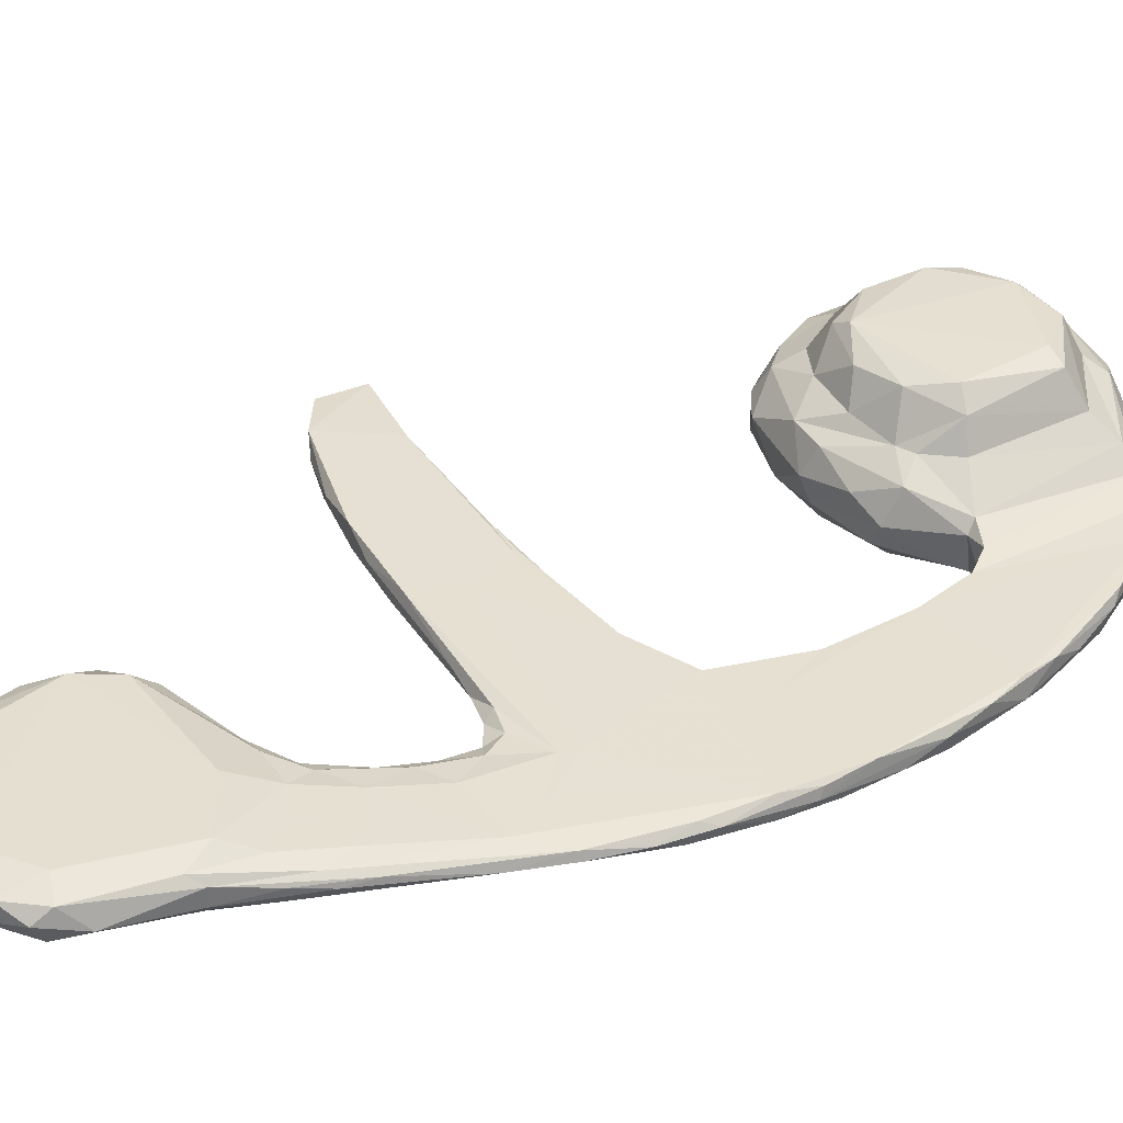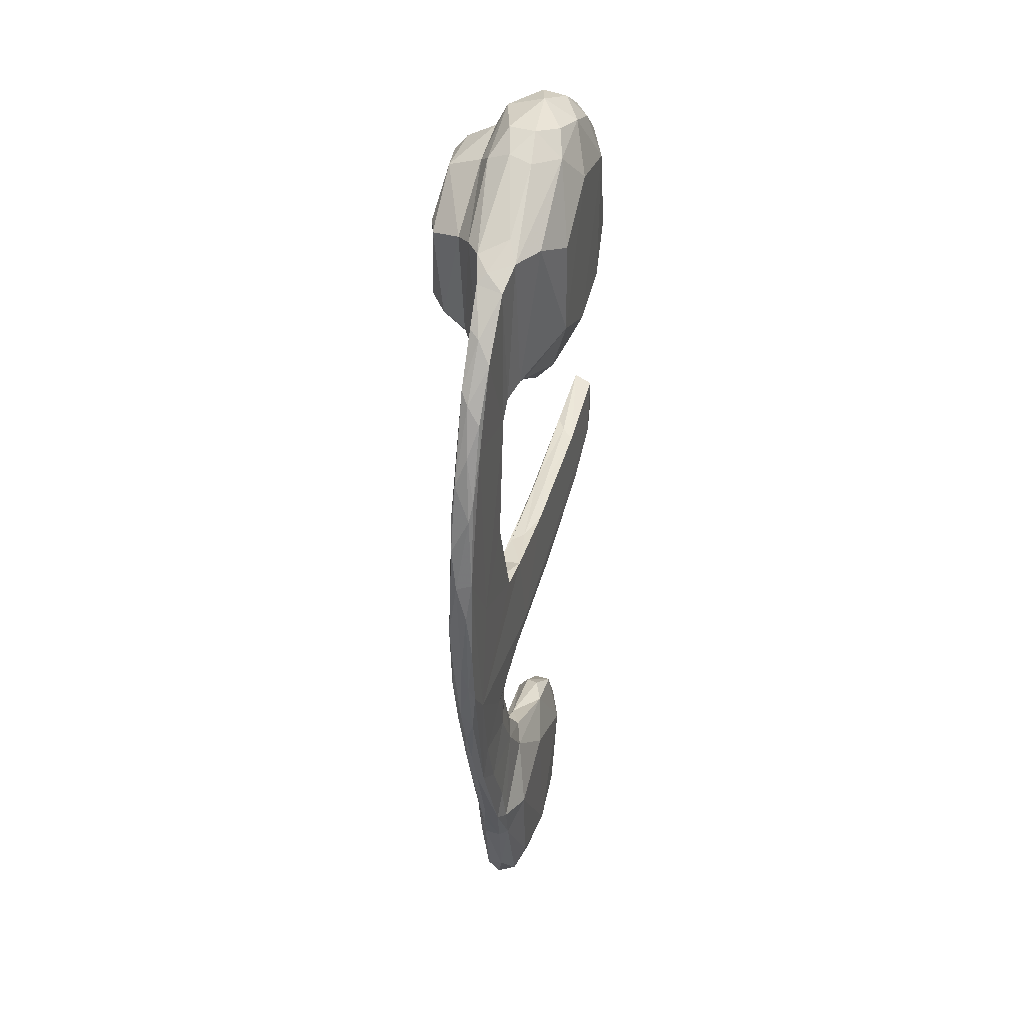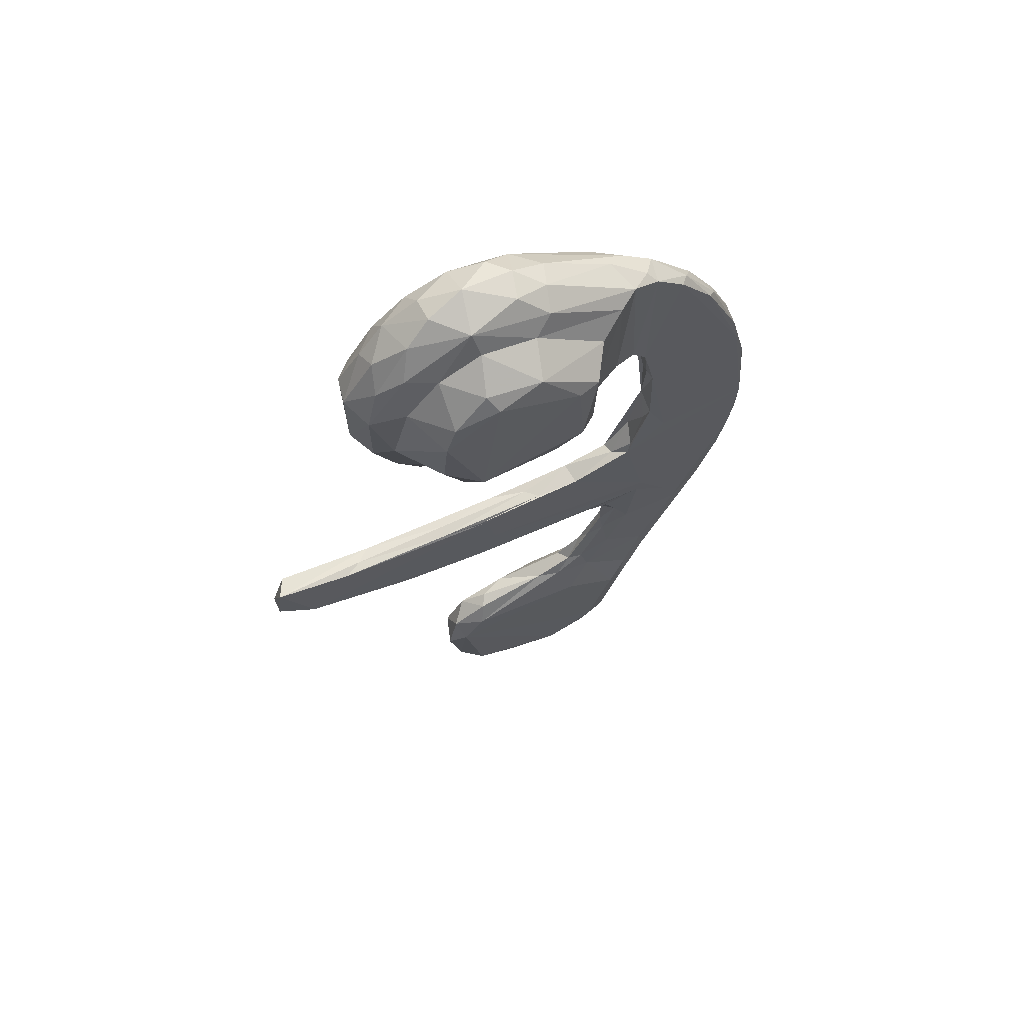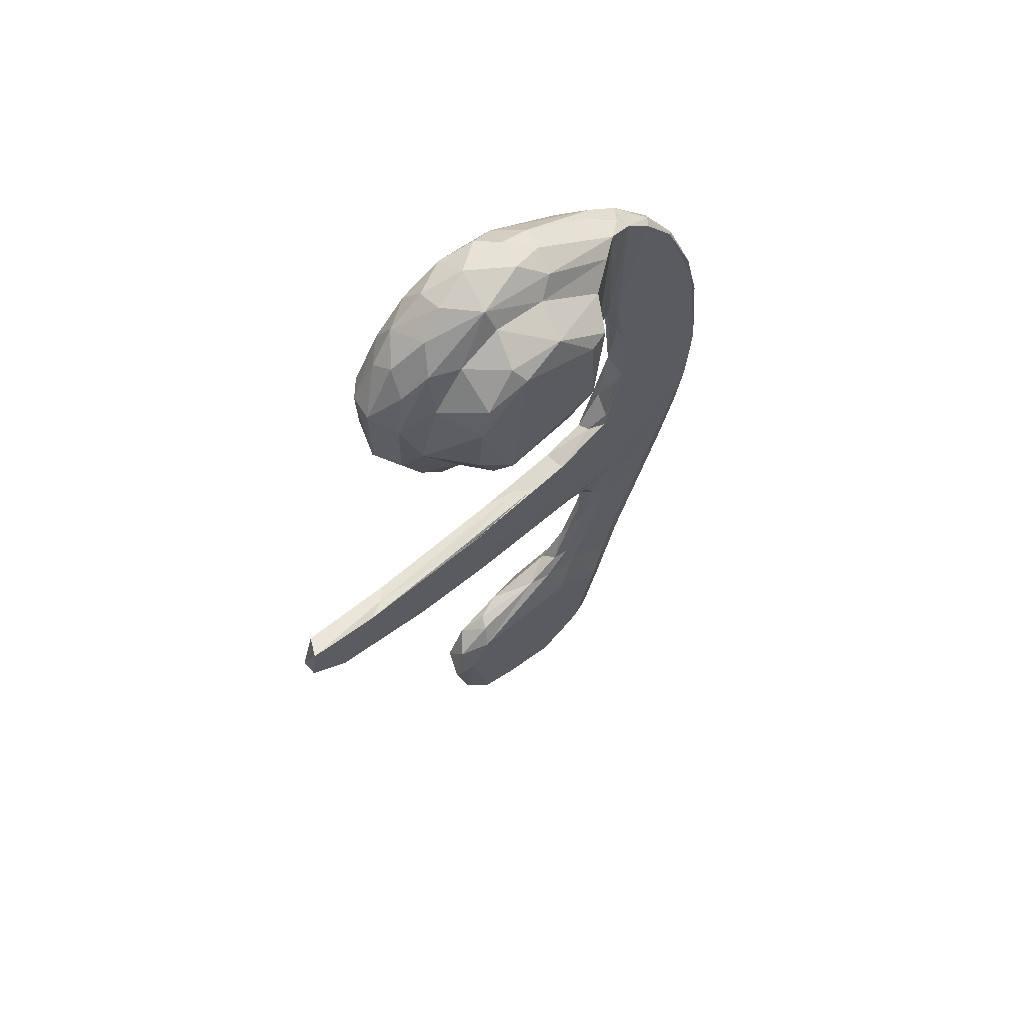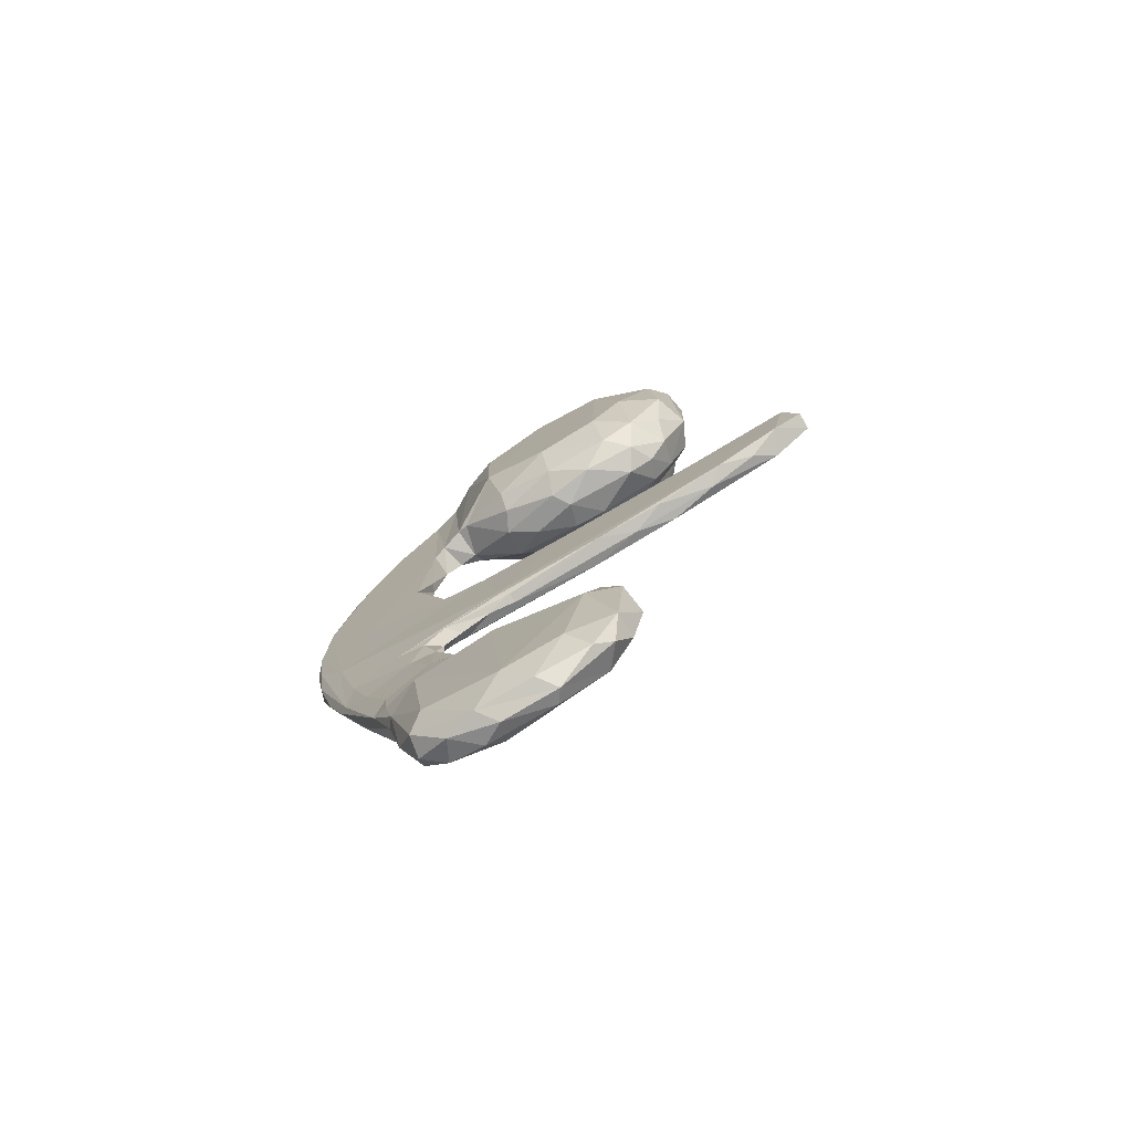
<metadata>
{"format":"obj","ext":"obj","renderer":"f3d","projection":"perspective","resolution":1024,"background":"white","views":[{"elev":36.6,"azim":58.4,"up":"+Z"},{"elev":40.4,"azim":105.9,"up":"+Y"},{"elev":67.2,"azim":-22.1,"up":"+Y"},{"elev":63.4,"azim":-39.6,"up":"+Y"},{"elev":-76.5,"azim":-148.5,"up":"+Y"}]}
</metadata>
<code>
v 19.07 6.295 137.6
v 19.53 5.895 137.7
v 19.4 4.747 137.4
v 20.04 4.108 137.4
v 19.66 5.983 137.2
v 19.31 3.779 137.3
v 19.81 4.28 137.4
v 19.63 5.804 137.3
v 19.69 3.34 137.4
v 19.48 3.351 137.3
v 19.02 6.062 137.6
v 20.07 6.217 137.4
v 20.09 6.201 137.4
v 20.18 6.062 137.4
v 20.3 5.776 137.4
v 20.38 5.217 137.4
v 20.36 4.964 137.4
v 20 4.63 137.4
v 19.33 4.616 137.4
v 19.79 4.592 137.4
v 19.04 4.635 137.4
v 18.88 4.656 137.4
v 18.66 4.728 137.5
v 20.13 4.522 137.4
v 20.07 4.015 137.4
v 20.18 4.398 137.4
v 19.27 5.925 137.7
v 19.59 6.285 137.7
v 20.32 5.668 137.4
v 20.02 4.682 137.4
v 19.88 4.57 137.4
v 19.92 4.494 137.4
v 19.97 4.393 137.4
v 19.89 4.216 137.4
v 19.67 6.3 137.2
v 20.13 6.134 137.3
v 20.31 5.729 137.3
v 20.37 5.429 137.3
v 20.25 5.881 137.3
v 20.35 4.893 137.3
v 20.38 5.128 137.3
v 19.28 4.617 137.4
v 19.65 4.614 137.4
v 19.62 4.598 137.4
v 19.85 4.593 137.4
v 18.83 4.675 137.4
v 18.53 4.818 137.4
v 20.18 4.463 137.3
v 20.34 4.745 137.4
v 20.26 4.775 137.3
v 20.2 4.329 137.4
v 20.02 4.054 137.3
v 20.11 4.254 137.3
v 19.09 6.046 137.2
v 19.98 6.306 137.3
v 19.88 5.009 137.4
v 19.42 4.933 137.4
v 18.58 4.955 137.4
v 20.03 4.55 137.4
v 19.93 4.533 137.4
v 19.87 4.216 137.4
v 19.96 4.385 137.4
v 19.38 3.481 137.3
v 19.21 6.59 137.4
v 19.5 6.603 137.4
v 19.83 6.406 137.4
v 19.02 6.432 137.4
v 19 6.392 137.4
v 19.33 6.627 137.4
v 19.2 6.577 137.3
v 20.21 6.025 137.4
v 20.27 5.868 137.4
v 20.35 5.551 137.4
v 20.33 5.667 137.4
v 20.38 5.413 137.4
v 20.22 5.97 137.4
v 20.38 5.073 137.4
v 20.36 4.823 137.4
v 20.39 5.056 137.4
v 20.38 4.959 137.4
v 20.39 5.291 137.4
v 19.61 4.592 137.4
v 19.06 4.633 137.4
v 19.7 4.583 137.4
v 19.16 4.616 137.4
v 18.73 4.698 137.4
v 20.34 4.774 137.4
v 20.28 4.515 137.4
v 20.33 4.667 137.4
v 20.29 4.521 137.4
v 20.06 3.939 137.4
v 20.13 4.118 137.4
v 20.1 4.032 137.4
v 20.23 4.352 137.4
v 19.99 3.781 137.4
v 20.05 3.955 137.4
v 19.99 3.785 137.4
v 19.94 3.55 137.4
v 19.81 3.381 137.4
v 19.88 3.465 137.3
v 19.77 3.353 137.4
v 19.62 3.318 137.4
v 19.01 5.844 137.4
v 19.08 5.771 137.4
v 19.45 5.692 137.4
v 19.41 5.684 137.4
v 19.67 5.743 137.4
v 19.81 5.868 137.3
v 20.01 5.362 137.3
v 20 5.562 137.4
v 19.54 4.945 137.4
v 19.21 4.931 137.4
v 18.55 4.96 137.5
v 19.87 4.516 137.4
v 19.8 4.559 137.4
v 19.73 4.136 137.4
v 19.87 4.344 137.4
v 19.87 4.405 137.4
v 19.88 4.428 137.4
v 19.79 4.232 137.4
v 19.78 4.147 137.4
v 19.34 3.991 137.4
v 19.37 4.005 137.4
v 19.23 3.566 137.4
v 19.44 3.326 137.4
v 19.91 5.87 137.4
v 19.84 5.871 137.4
v 19.89 6.36 137.3
v 19.12 6.524 137.5
v 19.48 6.595 137.5
v 19 6.362 137.5
v 18.91 6.263 137.4
v 19.58 6.558 137.4
v 19.32 5.727 137.5
v 19.16 5.714 137.4
v 19.68 5.796 137.5
v 19.57 5.719 137.5
v 19.83 5.899 137.5
v 19.09 6.491 137.3
v 19.43 6.59 137.3
v 18.93 6.256 137.3
v 19.6 6.547 137.4
v 18.96 6.027 137.3
v 18.99 5.903 137.4
v 19.08 5.834 137.3
v 19.12 5.744 137.4
v 19.3 5.697 137.3
v 19.63 5.745 137.3
v 19.08 6.439 137.5
v 19.31 6.577 137.5
v 19.03 5.887 137.5
v 19.11 5.807 137.5
v 19.44 5.722 137.5
v 19.07 6.399 137.3
v 19.44 6.429 137.2
v 19.32 6.562 137.3
v 19.52 6.532 137.3
v 19.79 6.358 137.3
v 19.19 5.762 137.3
v 19.43 5.746 137.3
v 19.19 6.334 137.7
v 19.48 6.425 137.7
v 19.38 5.859 137.7
v 19.18 6.502 137.3
v 19.2 5.905 137.2
v 19.98 3.934 137.4
v 19.95 3.75 137.4
v 19.89 3.485 137.4
v 19.32 3.468 137.5
v 19.81 4.069 137.4
v 19.68 4.071 137.4
v 19.6 4.067 137.4
v 19.25 3.81 137.5
v 19.22 3.895 137.4
v 19.19 3.722 137.4
v 19.23 3.559 137.4
v 20 3.913 137.3
v 19.97 3.783 137.3
v 19.88 3.43 137.4
v 19.67 3.349 137.3
v 19.7 4.114 137.4
v 19.77 4.077 137.3
v 19.28 3.946 137.4
v 19.21 3.802 137.4
v 19.31 3.408 137.4
v 19.26 3.445 137.4
v 19.91 3.841 137.5
v 19.82 3.513 137.5
v 19.47 3.34 137.4
v 19.65 3.389 137.5
v 19.32 3.927 137.5
v 19.45 4.01 137.3
v 19.72 3.948 137.5
v 19.83 3.53 137.3
v 19.57 3.444 137.3
v 19.61 3.941 137.3
v 19.87 3.871 137.3
v 19.18 6.432 137.6
v 19.32 6.504 137.6
v 19.67 6.28 137.7
v 19.73 6.318 137.6
v 19.3 6.434 137.7
v 19.21 5.913 137.7
v 19.26 5.828 137.6
v 19.67 5.981 137.6
v 19.58 5.839 137.5
v 19.63 5.866 137.5
v 19.33 6.39 137.7
v 19.15 6.243 137.7
v 20.08 5.18 137.4
v 20.19 5.171 137.3
v 18.62 4.75 137.4
v 19.97 6.316 137.4
v 19.94 6.345 137.4
v 19.88 6.367 137.5
v 19.81 6.361 137.5
v 18.96 6.242 137.5
v 18.92 6.019 137.4
v 18.98 6.24 137.3
v 19.14 6.058 137.7
v 19.61 6.003 137.7
v 19.99 5.612 137.4
v 19.96 5.795 137.4
v 20 5.602 137.4
v 20.01 5.328 137.4
v 20 5.262 137.4
v 19.95 5.097 137.4
v 19.94 5.05 137.4
v 19.58 4.945 137.4
v 19.19 4.925 137.4
v 18.81 4.927 137.5
v 18.87 4.929 137.4
v 19.37 4.91 137.4
v 19.73 4.962 137.4
v 19.34 4.922 137.4
v 19.19 6.363 137.2
v 19.42 5.867 137.2
v 19.96 5.796 137.3
v 19.97 5.143 137.4
v 19.89 5.024 137.4
v 18.91 4.921 137.4
v 19.72 4.966 137.4
v 19.65 4.642 137.4
v 18.53 4.813 137.4
v 19.92 5.86 137.3
v 19.85 5.88 137.3
v 18.96 6.022 137.5
v 19.72 5.958 137.6
v 19.57 6.523 137.5
v 19.51 6.478 137.6
v 19.14 5.888 137.6
v 19.43 5.812 137.6
g Chest_Lockclinge_Chest_Lockclinge_reduced_ZBrush_defualt_group
f 27 208 209
f 27 209 220
f 208 28 162
f 223 12 213
f 12 29 14
f 12 14 13
f 12 13 213
f 15 29 73
f 14 29 15
f 14 15 71
f 16 17 77
f 29 16 73
f 73 16 75
f 228 17 16
f 24 17 30
f 18 3 19
f 19 21 85
f 18 19 20
f 3 23 19
f 19 23 21
f 23 86 22
f 21 23 22
f 26 88 87
f 24 26 17
f 26 87 17
f 34 4 26
f 4 25 26
f 26 25 88
f 26 24 33
f 187 193 173
f 12 223 224
f 29 12 224
f 23 3 233
f 3 30 234
f 18 20 31
f 31 32 18
f 32 117 33
f 32 33 18
f 18 33 24
f 18 24 30
f 117 34 33
f 117 121 34
f 121 170 34
f 34 170 4
f 33 34 26
f 76 36 71
f 13 36 55
f 74 38 37
f 38 211 39
f 37 38 39
f 72 37 76
f 37 39 76
f 39 36 76
f 40 41 80
f 80 41 81
f 40 50 41
f 50 38 41
f 81 41 38
f 51 40 49
f 243 46 212
f 42 243 43
f 44 42 43
f 44 43 45
f 46 243 42
f 46 42 83
f 212 46 86
f 62 48 53
f 50 40 51
f 48 50 51
f 53 48 51
f 61 53 52
f 52 53 96
f 53 51 96
f 195 197 194
f 236 165 54
f 238 245 55
f 56 109 211
f 211 109 238
f 50 56 211
f 212 57 243
f 43 243 45
f 45 243 59
f 59 243 50
f 45 59 60
f 59 48 62
f 59 50 48
f 59 62 60
f 119 60 62
f 119 62 61
f 62 53 61
f 120 119 61
f 61 182 181
f 197 195 196
f 6 196 195
f 6 195 63
f 129 64 139
f 67 129 139
f 64 70 139
f 67 139 68
f 130 133 65
f 130 65 69
f 69 65 140
f 215 66 133
f 131 67 132
f 132 67 68
f 218 132 141
f 65 133 142
f 133 66 142
f 64 69 70
f 213 13 55
f 214 213 55
f 13 14 71
f 13 71 36
f 71 15 72
f 72 15 74
f 15 73 74
f 73 75 74
f 72 74 37
f 71 72 76
f 75 16 79
f 75 79 81
f 16 77 79
f 17 78 77
f 17 87 78
f 77 78 79
f 78 80 79
f 80 49 40
f 79 80 81
f 75 81 38
f 75 38 74
f 20 19 82
f 20 82 84
f 19 85 82
f 42 85 83
f 82 85 42
f 84 82 44
f 44 82 42
f 115 84 45
f 84 44 45
f 85 21 22
f 22 86 46
f 22 46 83
f 85 22 83
f 47 244 113
f 23 244 212
f 212 244 47
f 86 23 212
f 78 87 89
f 87 88 89
f 88 94 90
f 89 88 90
f 90 94 51
f 49 90 51
f 78 89 49
f 80 78 49
f 89 90 49
f 88 25 92
f 92 93 94
f 88 92 94
f 92 91 93
f 94 93 96
f 94 96 51
f 25 97 92
f 92 97 91
f 97 95 91
f 93 91 95
f 93 95 96
f 97 98 95
f 97 168 98
f 168 179 98
f 99 9 101
f 179 99 101
f 100 179 101
f 9 102 101
f 9 189 102
f 102 189 125
f 102 180 101
f 103 218 144
f 104 103 146
f 135 104 146
f 135 146 147
f 106 135 147
f 106 105 137
f 106 147 105
f 107 137 105
f 107 105 148
f 108 107 148
f 127 107 108
f 223 126 245
f 223 245 238
f 223 238 222
f 224 222 109
f 109 222 110
f 227 226 239
f 225 109 226
f 227 239 240
f 230 112 232
f 230 229 111
f 230 111 112
f 112 111 57
f 231 230 232
f 113 232 241
f 47 113 58
f 229 234 242
f 229 242 111
f 234 240 242
f 242 240 56
f 117 32 118
f 32 114 118
f 31 115 114
f 32 31 114
f 31 20 115
f 115 20 84
f 115 45 60
f 114 115 60
f 118 114 119
f 119 114 60
f 121 117 7
f 116 121 7
f 116 7 120
f 116 120 181
f 117 118 7
f 120 7 119
f 118 119 7
f 181 120 61
f 171 116 172
f 171 121 116
f 172 116 181
f 192 172 181
f 122 123 183
f 122 172 123
f 172 192 123
f 174 122 183
f 174 183 184
f 175 174 184
f 176 124 186
f 176 175 124
f 169 186 125
f 125 186 185
f 126 215 138
f 223 213 126
f 126 138 127
f 245 246 128
f 128 66 214
f 66 215 214
f 214 55 128
f 108 246 127
f 127 246 245
f 127 245 126
f 129 150 64
f 150 130 69
f 149 129 131
f 131 129 67
f 132 218 217
f 132 217 131
f 130 249 133
f 249 215 133
f 64 150 69
f 104 152 151
f 151 218 103
f 151 103 104
f 135 152 104
f 134 135 106
f 153 134 106
f 137 153 106
f 136 137 107
f 138 136 127
f 127 136 107
f 156 164 70
f 70 164 139
f 140 156 69
f 157 140 65
f 128 157 142
f 158 157 128
f 128 142 66
f 246 158 128
f 139 154 68
f 219 141 154
f 154 141 68
f 142 157 65
f 156 70 69
f 141 143 218
f 218 143 144
f 143 145 144
f 145 146 103
f 144 145 103
f 145 159 146
f 159 147 146
f 147 160 105
f 160 148 105
f 160 8 148
f 8 108 148
f 149 198 150
f 129 149 150
f 150 250 249
f 130 150 249
f 217 149 131
f 215 249 216
f 247 151 11
f 134 152 135
f 153 206 134
f 137 136 153
f 153 136 206
f 138 207 136
f 164 236 154
f 154 139 164
f 155 156 157
f 157 156 140
f 5 35 158
f 236 164 156
f 219 54 143
f 143 54 145
f 159 237 160
f 159 160 147
f 160 237 8
f 8 5 108
f 161 208 202
f 28 200 162
f 208 162 202
f 27 220 203
f 27 203 163
f 2 27 163
f 221 2 205
f 221 205 200
f 35 157 158
f 54 219 236
f 236 219 154
f 35 155 157
f 155 236 156
f 54 165 145
f 165 159 145
f 165 237 159
f 166 25 4
f 166 187 167
f 166 167 25
f 25 167 97
f 167 168 97
f 168 99 179
f 190 189 9
f 170 166 4
f 191 171 172
f 171 170 121
f 191 172 122
f 173 174 175
f 173 191 174
f 174 191 122
f 176 173 175
f 169 176 186
f 189 169 125
f 178 177 96
f 178 96 95
f 177 182 61
f 177 61 52
f 177 52 96
f 98 178 95
f 100 178 98
f 100 98 179
f 180 100 101
f 10 180 125
f 125 180 102
f 185 10 125
f 182 192 181
f 192 183 123
f 184 124 175
f 63 10 185
f 124 63 185
f 124 185 186
f 170 187 166
f 187 188 168
f 187 168 167
f 188 190 99
f 99 190 9
f 188 99 168
f 190 169 189
f 191 193 171
f 171 193 170
f 169 173 176
f 178 197 177
f 194 197 178
f 100 194 178
f 195 194 180
f 180 194 100
f 195 180 10
f 195 10 63
f 177 197 182
f 6 183 192
f 196 192 182
f 183 6 184
f 6 124 184
f 63 124 6
f 193 187 170
f 187 173 188
f 173 190 188
f 173 169 190
f 173 193 191
f 197 196 182
f 196 6 192
f 161 202 198
f 198 202 199
f 199 162 250
f 205 201 200
f 162 200 201
f 162 201 250
f 161 1 209
f 161 198 1
f 202 162 199
f 220 11 203
f 251 203 11
f 203 251 204
f 163 203 204
f 252 163 204
f 2 163 252
f 2 252 206
f 205 2 206
f 207 205 206
f 248 205 207
f 208 161 209
f 27 221 28
f 27 28 208
f 29 210 16
f 210 228 16
f 228 30 17
f 23 113 244
f 30 3 18
f 35 5 155
f 155 5 237
f 155 237 236
f 36 238 55
f 211 238 39
f 238 36 39
f 211 38 50
f 47 58 212
f 213 214 215
f 213 215 126
f 55 245 128
f 138 215 216
f 218 247 217
f 132 68 141
f 143 141 219
f 220 209 11
f 27 2 221
f 223 222 224
f 109 225 224
f 224 210 29
f 226 227 225
f 227 228 225
f 225 228 210
f 224 225 210
f 240 228 227
f 240 234 228
f 229 230 235
f 229 235 234
f 235 230 233
f 232 113 231
f 231 113 23
f 233 231 23
f 230 231 233
f 234 235 233
f 234 233 3
f 228 234 30
f 165 236 237
f 8 237 5
f 109 110 238
f 110 222 238
f 56 239 109
f 239 226 109
f 243 242 50
f 50 242 56
f 239 56 240
f 241 232 112
f 241 112 57
f 212 241 57
f 113 241 58
f 58 241 212
f 57 242 243
f 57 111 242
f 247 218 151
f 246 108 5
f 246 5 158
f 200 28 221
f 201 205 248
f 150 199 250
f 249 250 216
f 216 250 201
f 1 198 149
f 217 1 149
f 11 209 1
f 11 1 217
f 198 199 150
f 251 11 151
f 134 204 152
f 152 204 251
f 152 251 151
f 252 204 134
f 252 134 206
f 207 206 136
f 248 207 138
f 138 216 248
f 201 248 216
f 247 11 217

</code>
